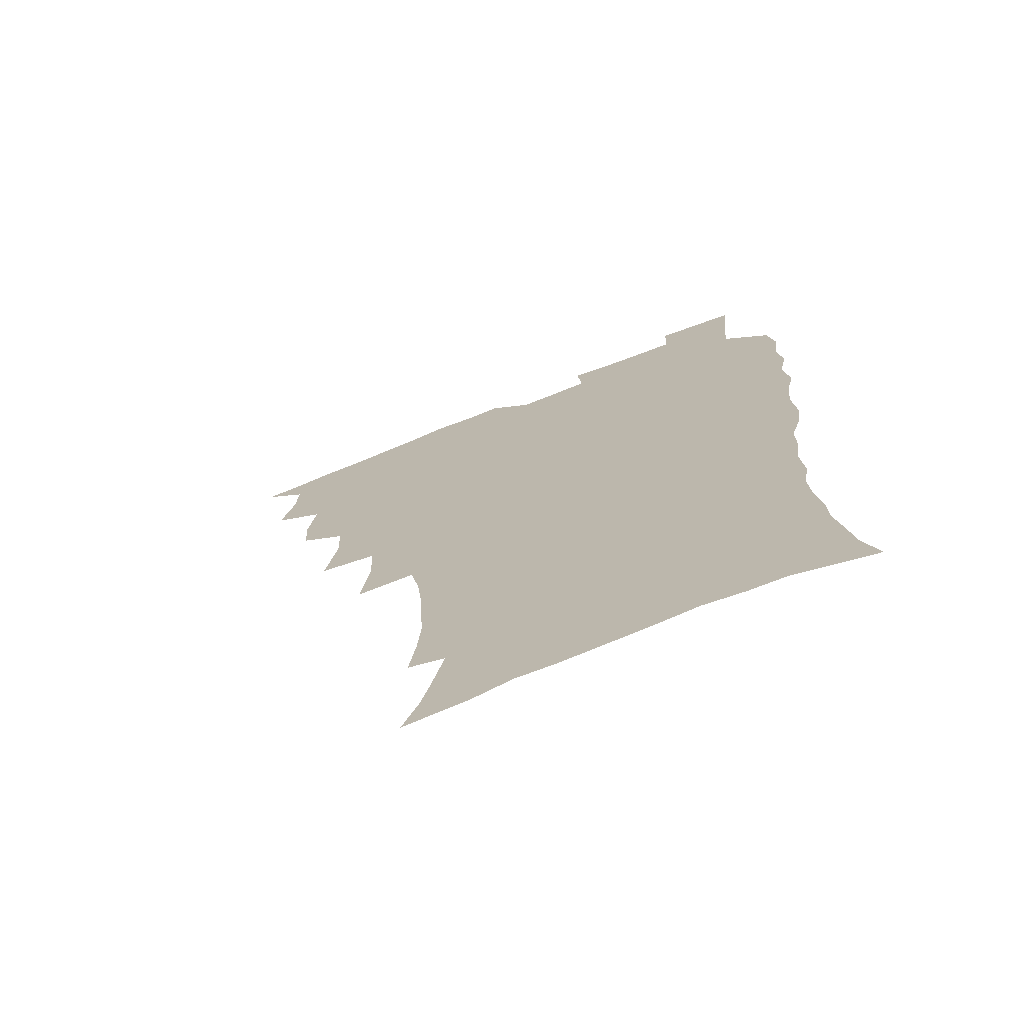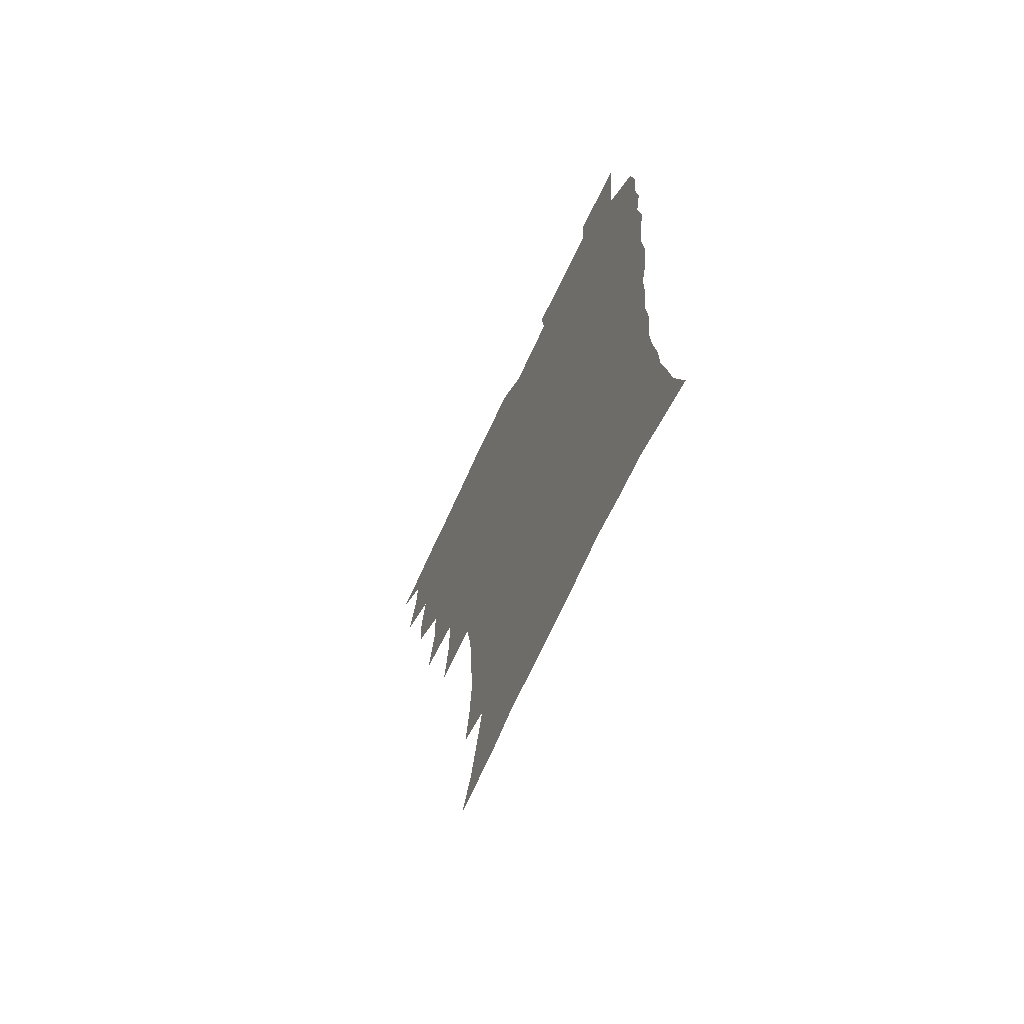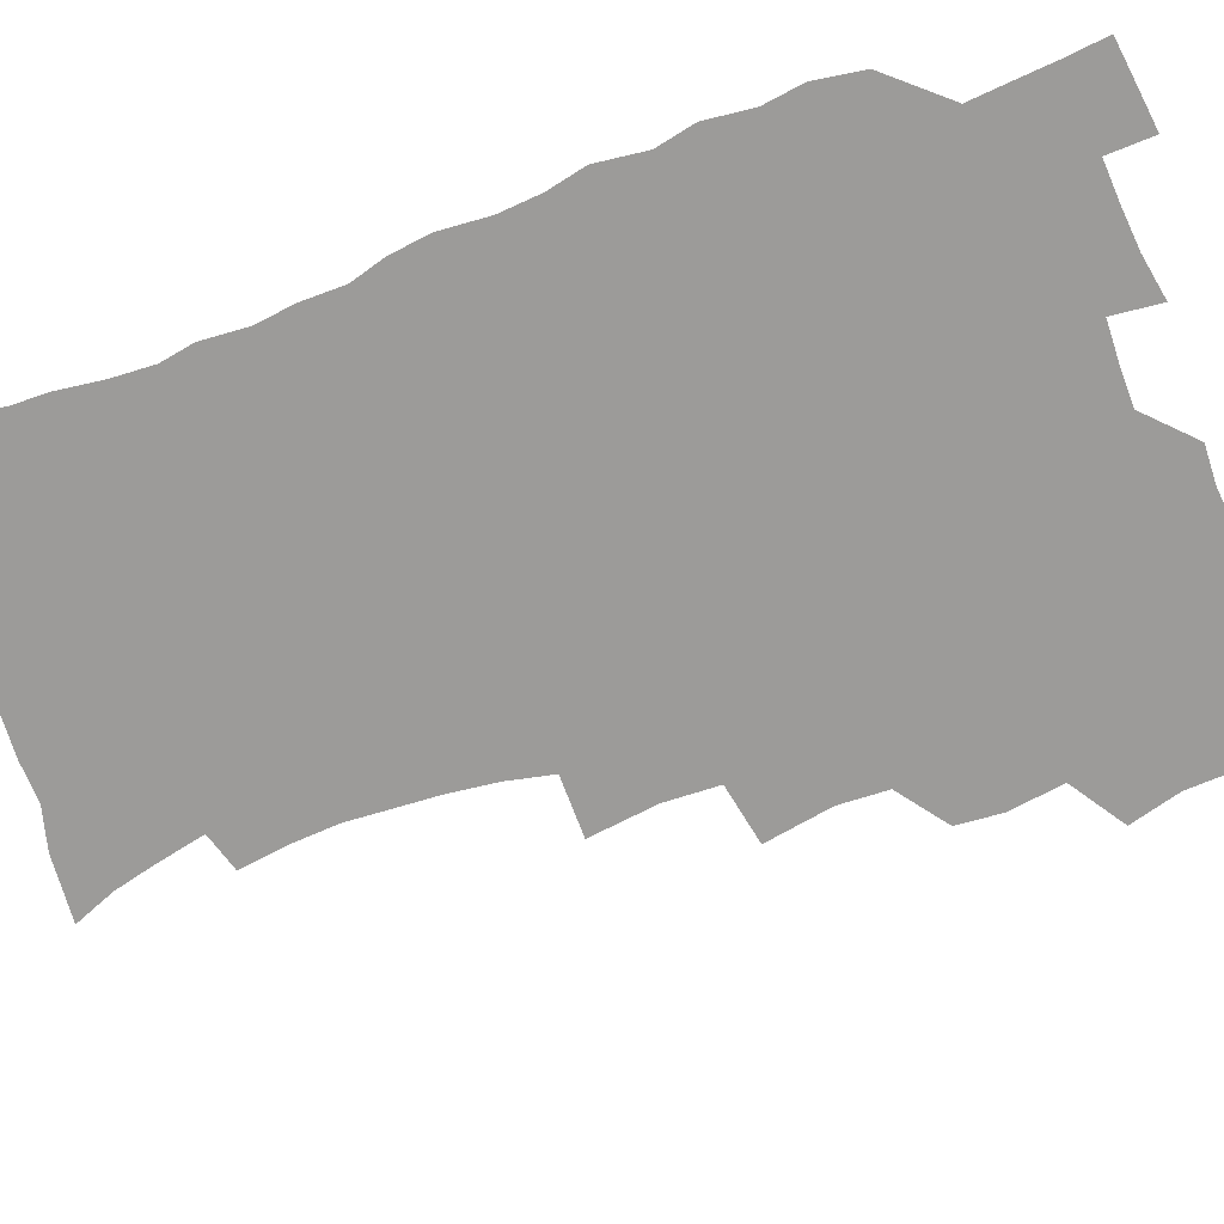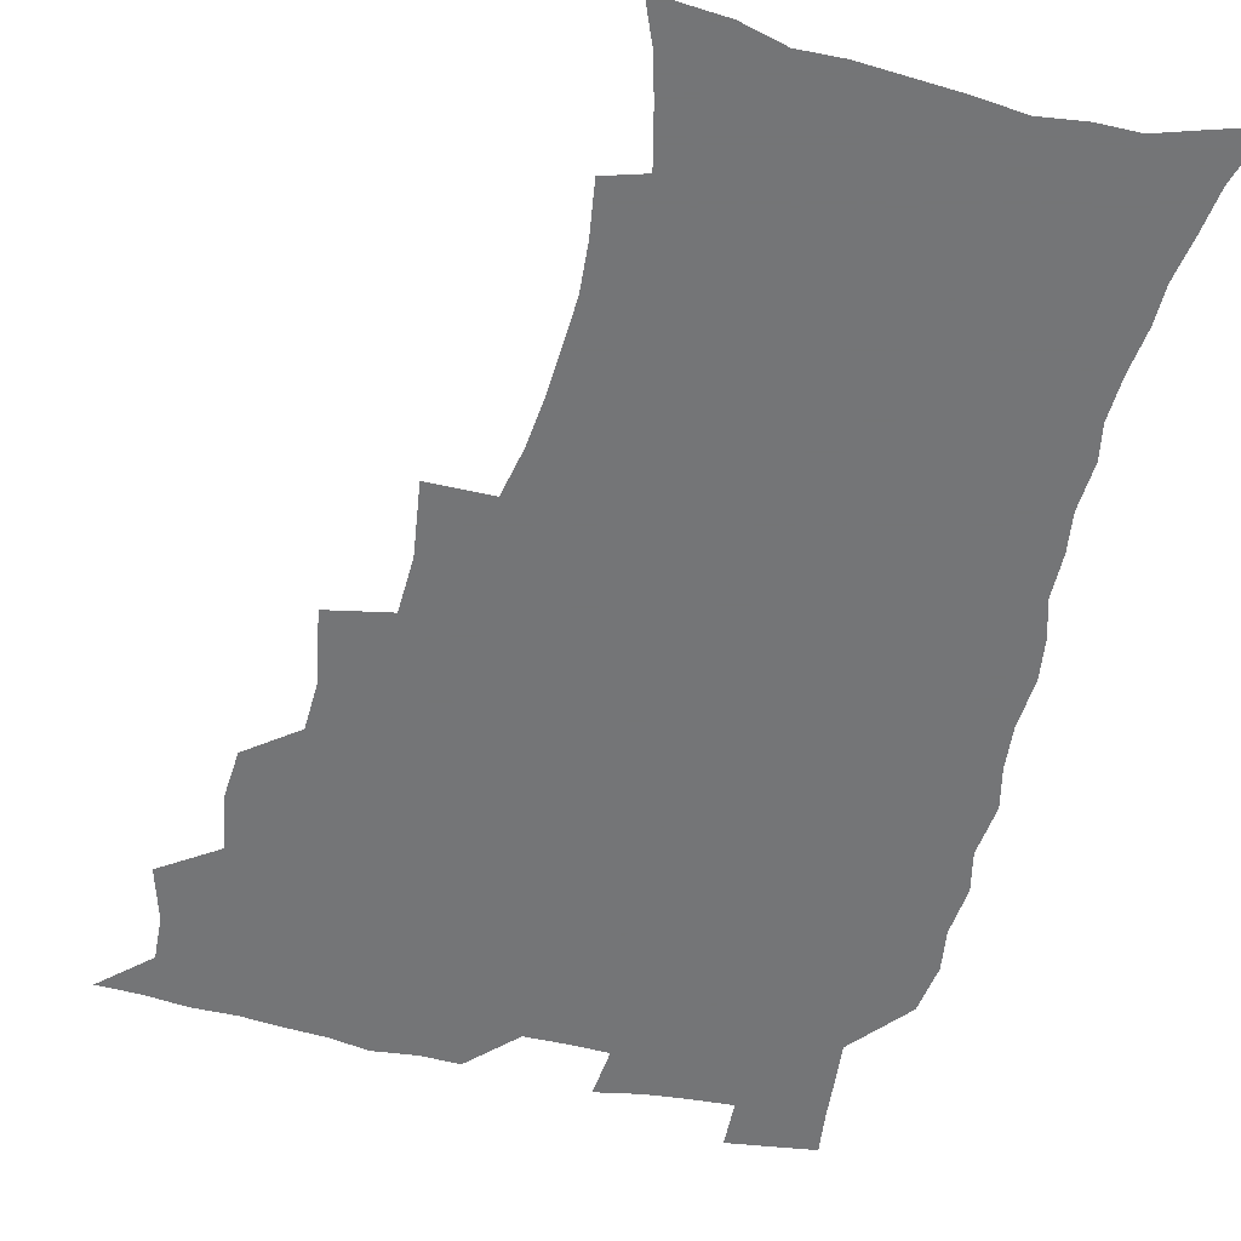
<metadata>
{"format":"obj","ext":"obj","renderer":"f3d","projection":"perspective","resolution":1024,"background":"white","views":[{"elev":-72.3,"azim":21.7,"up":"+Y"},{"elev":-69.1,"azim":65.2,"up":"+Y"},{"elev":-69.8,"azim":109.9,"up":"+Z"},{"elev":-56.4,"azim":-13.7,"up":"+Z"}]}
</metadata>
<code>
v 465.8 523.6 0
v 476.7 473.6 0
v 482.1 492.4 0
v 482.9 508 0
v 481.5 524 0
v 494.7 423.8 0
v 493.4 440.3 0
v 496.5 460.5 0
v 498.8 477.9 0
v 499.5 493.5 0
v 498.8 508.5 0
v 496.6 525.7 0
v 508.5 367.9 0
v 513 392.7 0
v 512.3 410.6 0
v 514.7 431 0
v 512.7 446.1 0
v 511.7 461.1 0
v 515.6 479.7 0
v 515.2 494.3 0
v 513.9 509.2 0
v 512.2 525.5 0
v 528.2 318.4 0
v 531.7 343.7 0
v 531 363.5 0
v 530.4 382.3 0
v 531.3 401.5 0
v 529.6 416.5 0
v 530.6 434.2 0
v 530.7 450.1 0
v 530.9 465.7 0
v 530.5 480.5 0
v 529.9 495.1 0
v 528.6 510.1 0
v 526.9 526.9 0
v 554.4 215.5 0
v 557 234.1 0
v 558.3 251.2 0
v 557.4 266 0
v 556.5 283.5 0
v 554.6 301.1 0
v 551 318.3 0
v 548.6 335.7 0
v 547.4 353.2 0
v 547.4 372.2 0
v 545.9 387.7 0
v 545.8 404.6 0
v 545.9 420.9 0
v 546.7 437.3 0
v 546.5 452.3 0
v 547.5 467.5 0
v 546.2 481.5 0
v 544.6 496 0
v 543.4 510.7 0
v 541.4 527.7 0
v 554.4 162.4 0
v 560.7 177.7 0
v 564.5 192.1 0
v 568.8 211.2 0
v 571.7 231 0
v 571 245.3 0
v 571.5 262.3 0
v 569.8 276.4 0
v 569.8 296.4 0
v 566.8 310.1 0
v 565.1 327.4 0
v 562.6 342.2 0
v 562.7 360.5 0
v 561.9 376.7 0
v 561.9 393.6 0
v 561.3 408.8 0
v 562.6 425.7 0
v 561.4 439.4 0
v 562.6 455.2 0
v 561.6 468.6 0
v 560.7 482.3 0
v 559.7 496.4 0
v 557.6 512.5 0
v 555.5 530.1 0
v 566.2 163.3 0
v 574.5 182.9 0
v 580 202.4 0
v 583.7 222.4 0
v 584.6 239.2 0
v 584.7 255.5 0
v 583.5 269.4 0
v 582.9 286.5 0
v 582 303.4 0
v 580.2 318.1 0
v 579.4 335.3 0
v 578.2 350.9 0
v 576.2 363.8 0
v 575.8 380.1 0
v 576.2 396.8 0
v 577 413.8 0
v 576.4 427.3 0
v 575.9 441.1 0
v 576.3 455.9 0
v 575.4 469.3 0
v 575.2 482.9 0
v 574.1 496.8 0
v 572 513.3 0
v 571 528.3 0
v 579.1 164.3 0
v 590.3 190.8 0
v 595.1 212 0
v 595.9 227.5 0
v 596.4 243.7 0
v 596.2 259.5 0
v 595.6 274.8 0
v 594.7 290.5 0
v 593.8 306.6 0
v 593.5 324.9 0
v 592 338.5 0
v 590.7 352.5 0
v 590.5 369 0
v 589.7 383.7 0
v 590 397.7 0
v 590.1 413.9 0
v 589.6 427.5 0
v 589.7 442 0
v 590.1 456.5 0
v 589.6 469.9 0
v 589.1 483.5 0
v 588 497.9 0
v 586.5 513.3 0
v 585.1 528.7 0
v 594.9 168.5 0
v 604.5 195.6 0
v 607.3 215.3 0
v 608.4 232.4 0
v 608.2 246.8 0
v 607.5 260.8 0
v 607.2 277.4 0
v 606.7 294.4 0
v 606 309.4 0
v 605.5 327.2 0
v 604.6 340.7 0
v 604.2 356.3 0
v 603.4 370.1 0
v 602.4 381.1 0
v 602.9 398.5 0
v 603.6 415.4 0
v 603.3 428.8 0
v 603.9 444 0
v 603.5 456.9 0
v 603.3 470.3 0
v 602.9 483.8 0
v 602.9 497.4 0
v 601.4 512.6 0
v 610.3 167.9 0
v 617.5 196.5 0
v 619.5 217.3 0
v 620 233.2 0
v 620 249.5 0
v 619.6 264.2 0
v 619.2 281.1 0
v 618.5 294.4 0
v 617.9 312.3 0
v 617.7 327.6 0
v 617.1 342.2 0
v 616.9 357.2 0
v 616.8 372.9 0
v 616.8 386.5 0
v 616.5 400.8 0
v 616.7 416.3 0
v 616.6 429.2 0
v 616.9 444 0
v 617.2 457.5 0
v 617.5 470.7 0
v 617.4 483.8 0
v 616.8 497.9 0
v 616 512.4 0
v 627.2 168.9 0
v 630.7 195.7 0
v 631.6 215.5 0
v 631.8 234.2 0
v 631.7 250.2 0
v 631.4 265.6 0
v 630.9 281.5 0
v 630.5 296.4 0
v 630.3 309.9 0
v 629.6 328.6 0
v 629.7 340.6 0
v 629.3 357.5 0
v 629.5 371.9 0
v 629.5 387.1 0
v 629.5 400.9 0
v 629.6 415.9 0
v 629.9 430 0
v 630.1 443.8 0
v 630.4 457.3 0
v 630.6 470.7 0
v 630.9 483.8 0
v 631.1 497.4 0
v 630.3 512.8 0
v 628.5 530.4 0
v 644.2 170 0
v 644.3 197.6 0
v 644 217.4 0
v 643.9 232.7 0
v 643.6 248.8 0
v 643.2 265.3 0
v 642.7 281.3 0
v 642.2 298.9 0
v 642.2 311.3 0
v 641.7 328.4 0
v 641.9 342.2 0
v 642 356.4 0
v 642.2 371.4 0
v 642.3 386.1 0
v 642.5 400.4 0
v 642.7 414.8 0
v 643 429.4 0
v 643.3 443.2 0
v 643.8 456.5 0
v 644.2 470 0
v 644.7 483.6 0
v 645.1 497.3 0
v 645.2 511.6 0
v 644.7 527.4 0
v 661 171.8 0
v 657.9 196.5 0
v 656.6 215 0
v 655.7 232.5 0
v 656.3 245.5 0
v 654.8 264.8 0
v 655.5 277.4 0
v 654.2 296.1 0
v 654 311.6 0
v 654.1 326.3 0
v 654 341.8 0
v 654.2 355.8 0
v 655.5 368.8 0
v 655.7 383.5 0
v 655.8 398.3 0
v 656.2 412.2 0
v 655.9 428.9 0
v 656.2 442.9 0
v 657.1 456.3 0
v 657.7 469.9 0
v 658.4 483.2 0
v 659.1 496.8 0
v 659.5 511 0
v 659.7 525.9 0
v 677 169.7 0
v 671.7 194.3 0
v 670.1 211.4 0
v 669.3 227.3 0
v 668.2 244.5 0
v 667.4 260.9 0
v 667.2 276.2 0
v 666 294.2 0
v 666.3 308.5 0
v 667.9 321.1 0
v 667.3 337.7 0
v 668.5 350.8 0
v 668.1 367.3 0
v 668.4 382.4 0
v 668.9 396.8 0
v 668.8 412.3 0
v 670.4 425.4 0
v 671.4 439.2 0
v 671 454.6 0
v 671.4 468.7 0
v 672.4 482.2 0
v 673 496.2 0
v 673.9 510.5 0
v 674.7 525 0
v 675.3 541.7 0
v 691.6 169.6 0
v 685.4 191.7 0
v 683.6 207.7 0
v 681.7 224.9 0
v 681.3 239.7 0
v 679.6 257.6 0
v 679 273.8 0
v 679 289 0
v 680.3 302.4 0
v 679.6 319.6 0
v 680.7 333.4 0
v 680.7 349.1 0
v 681.6 363.4 0
v 682.1 378.4 0
v 683.5 392.3 0
v 683.9 407.4 0
v 685.5 421.2 0
v 684.7 437.7 0
v 686.2 451.3 0
v 686 466.5 0
v 685.9 481.6 0
v 687 495.3 0
v 688.4 509.3 0
v 689.6 524 0
v 690.5 539.8 0
v 707.5 164.5 0
v 700.5 186.3 0
v 697.3 203.3 0
v 696.3 218.1 0
v 694.2 235.2 0
v 693.5 250.6 0
v 692.8 266.5 0
v 693.1 281.6 0
v 692.9 297.4 0
v 692.8 313.4 0
v 695.1 326.5 0
v 696.3 341.1 0
v 695.3 358.1 0
v 698.9 370.5 0
v 698.8 386.5 0
v 698 403.3 0
v 700.3 417 0
v 699.9 433.2 0
v 701 447.8 0
v 701.1 463.2 0
v 700.4 478.9 0
v 702 492.9 0
v 703.3 507.8 0
v 704.5 522.8 0
v 706.3 537.6 0
v 722.6 160 0
v 716.8 179.1 0
v 714.8 193.9 0
v 712.1 209.6 0
v 711.9 223.2 0
v 709.8 239.6 0
v 709.1 255 0
v 711.3 267.4 0
v 710.2 284.5 0
v 712.1 298.5 0
v 712.3 314.7 0
v 716.1 327.4 0
v 718 342.3 0
v 716.8 360.2 0
v 718.1 375.6 0
v 721.2 389.8 0
v 719.1 408.2 0
v 722.2 422.4 0
v 720.3 439.9 0
v 722.4 454.4 0
v 719.8 472.1 0
f 4 5 1
f 8 9 2
f 2 9 3
f 9 10 3
f 3 10 4
f 10 11 4
f 4 11 5
f 11 12 5
f 15 16 6
f 6 16 7
f 16 17 7
f 7 17 8
f 17 18 8
f 8 18 9
f 18 19 9
f 9 19 10
f 19 20 10
f 10 20 11
f 20 21 11
f 11 21 12
f 21 22 12
f 25 26 13
f 13 26 14
f 26 27 14
f 14 27 15
f 27 28 15
f 15 28 16
f 28 29 16
f 16 29 17
f 29 30 17
f 17 30 18
f 30 31 18
f 18 31 19
f 31 32 19
f 19 32 20
f 32 33 20
f 20 33 21
f 33 34 21
f 21 34 22
f 34 35 22
f 42 43 23
f 23 43 24
f 43 44 24
f 24 44 25
f 44 45 25
f 25 45 26
f 45 46 26
f 26 46 27
f 46 47 27
f 27 47 28
f 47 48 28
f 28 48 29
f 48 49 29
f 29 49 30
f 49 50 30
f 30 50 31
f 50 51 31
f 31 51 32
f 51 52 32
f 32 52 33
f 52 53 33
f 33 53 34
f 53 54 34
f 34 54 35
f 54 55 35
f 59 60 36
f 36 60 37
f 60 61 37
f 37 61 38
f 61 62 38
f 38 62 39
f 62 63 39
f 39 63 40
f 63 64 40
f 40 64 41
f 64 65 41
f 41 65 42
f 65 66 42
f 42 66 43
f 66 67 43
f 43 67 44
f 67 68 44
f 44 68 45
f 68 69 45
f 45 69 46
f 69 70 46
f 46 70 47
f 70 71 47
f 47 71 48
f 71 72 48
f 48 72 49
f 72 73 49
f 49 73 50
f 73 74 50
f 50 74 51
f 74 75 51
f 51 75 52
f 75 76 52
f 52 76 53
f 76 77 53
f 53 77 54
f 77 78 54
f 54 78 55
f 78 79 55
f 56 80 57
f 80 81 57
f 57 81 58
f 81 82 58
f 58 82 59
f 82 83 59
f 59 83 60
f 83 84 60
f 60 84 61
f 84 85 61
f 61 85 62
f 85 86 62
f 62 86 63
f 86 87 63
f 63 87 64
f 87 88 64
f 64 88 65
f 88 89 65
f 65 89 66
f 89 90 66
f 66 90 67
f 90 91 67
f 67 91 68
f 91 92 68
f 68 92 69
f 92 93 69
f 69 93 70
f 93 94 70
f 70 94 71
f 94 95 71
f 71 95 72
f 95 96 72
f 72 96 73
f 96 97 73
f 73 97 74
f 97 98 74
f 74 98 75
f 98 99 75
f 75 99 76
f 99 100 76
f 76 100 77
f 100 101 77
f 77 101 78
f 101 102 78
f 78 102 79
f 102 103 79
f 80 104 81
f 104 105 81
f 81 105 82
f 105 106 82
f 82 106 83
f 106 107 83
f 83 107 84
f 107 108 84
f 84 108 85
f 108 109 85
f 85 109 86
f 109 110 86
f 86 110 87
f 110 111 87
f 87 111 88
f 111 112 88
f 88 112 89
f 112 113 89
f 89 113 90
f 113 114 90
f 90 114 91
f 114 115 91
f 91 115 92
f 115 116 92
f 92 116 93
f 116 117 93
f 93 117 94
f 117 118 94
f 94 118 95
f 118 119 95
f 95 119 96
f 119 120 96
f 96 120 97
f 120 121 97
f 97 121 98
f 121 122 98
f 98 122 99
f 122 123 99
f 99 123 100
f 123 124 100
f 100 124 101
f 124 125 101
f 101 125 102
f 125 126 102
f 102 126 103
f 126 127 103
f 104 128 105
f 128 129 105
f 105 129 106
f 129 130 106
f 106 130 107
f 130 131 107
f 107 131 108
f 131 132 108
f 108 132 109
f 132 133 109
f 109 133 110
f 133 134 110
f 110 134 111
f 134 135 111
f 111 135 112
f 135 136 112
f 112 136 113
f 136 137 113
f 113 137 114
f 137 138 114
f 114 138 115
f 138 139 115
f 115 139 116
f 139 140 116
f 116 140 117
f 140 141 117
f 117 141 118
f 141 142 118
f 118 142 119
f 142 143 119
f 119 143 120
f 143 144 120
f 120 144 121
f 144 145 121
f 121 145 122
f 145 146 122
f 122 146 123
f 146 147 123
f 123 147 124
f 147 148 124
f 124 148 125
f 148 149 125
f 125 149 126
f 149 150 126
f 126 150 127
f 128 151 129
f 151 152 129
f 129 152 130
f 152 153 130
f 130 153 131
f 153 154 131
f 131 154 132
f 154 155 132
f 132 155 133
f 155 156 133
f 133 156 134
f 156 157 134
f 134 157 135
f 157 158 135
f 135 158 136
f 158 159 136
f 136 159 137
f 159 160 137
f 137 160 138
f 160 161 138
f 138 161 139
f 161 162 139
f 139 162 140
f 162 163 140
f 140 163 141
f 163 164 141
f 141 164 142
f 164 165 142
f 142 165 143
f 165 166 143
f 143 166 144
f 166 167 144
f 144 167 145
f 167 168 145
f 145 168 146
f 168 169 146
f 146 169 147
f 169 170 147
f 147 170 148
f 170 171 148
f 148 171 149
f 171 172 149
f 149 172 150
f 172 173 150
f 151 174 152
f 174 175 152
f 152 175 153
f 175 176 153
f 153 176 154
f 176 177 154
f 154 177 155
f 177 178 155
f 155 178 156
f 178 179 156
f 156 179 157
f 179 180 157
f 157 180 158
f 180 181 158
f 158 181 159
f 181 182 159
f 159 182 160
f 182 183 160
f 160 183 161
f 183 184 161
f 161 184 162
f 184 185 162
f 162 185 163
f 185 186 163
f 163 186 164
f 186 187 164
f 164 187 165
f 187 188 165
f 165 188 166
f 188 189 166
f 166 189 167
f 189 190 167
f 167 190 168
f 190 191 168
f 168 191 169
f 191 192 169
f 169 192 170
f 192 193 170
f 170 193 171
f 193 194 171
f 171 194 172
f 194 195 172
f 172 195 173
f 195 196 173
f 174 198 175
f 198 199 175
f 175 199 176
f 199 200 176
f 176 200 177
f 200 201 177
f 177 201 178
f 201 202 178
f 178 202 179
f 202 203 179
f 179 203 180
f 203 204 180
f 180 204 181
f 204 205 181
f 181 205 182
f 205 206 182
f 182 206 183
f 206 207 183
f 183 207 184
f 207 208 184
f 184 208 185
f 208 209 185
f 185 209 186
f 209 210 186
f 186 210 187
f 210 211 187
f 187 211 188
f 211 212 188
f 188 212 189
f 212 213 189
f 189 213 190
f 213 214 190
f 190 214 191
f 214 215 191
f 191 215 192
f 215 216 192
f 192 216 193
f 216 217 193
f 193 217 194
f 217 218 194
f 194 218 195
f 218 219 195
f 195 219 196
f 219 220 196
f 196 220 197
f 220 221 197
f 198 222 199
f 222 223 199
f 199 223 200
f 223 224 200
f 200 224 201
f 224 225 201
f 201 225 202
f 225 226 202
f 202 226 203
f 226 227 203
f 203 227 204
f 227 228 204
f 204 228 205
f 228 229 205
f 205 229 206
f 229 230 206
f 206 230 207
f 230 231 207
f 207 231 208
f 231 232 208
f 208 232 209
f 232 233 209
f 209 233 210
f 233 234 210
f 210 234 211
f 234 235 211
f 211 235 212
f 235 236 212
f 212 236 213
f 236 237 213
f 213 237 214
f 237 238 214
f 214 238 215
f 238 239 215
f 215 239 216
f 239 240 216
f 216 240 217
f 240 241 217
f 217 241 218
f 241 242 218
f 218 242 219
f 242 243 219
f 219 243 220
f 243 244 220
f 220 244 221
f 244 245 221
f 222 246 223
f 246 247 223
f 223 247 224
f 247 248 224
f 224 248 225
f 248 249 225
f 225 249 226
f 249 250 226
f 226 250 227
f 250 251 227
f 227 251 228
f 251 252 228
f 228 252 229
f 252 253 229
f 229 253 230
f 253 254 230
f 230 254 231
f 254 255 231
f 231 255 232
f 255 256 232
f 232 256 233
f 256 257 233
f 233 257 234
f 257 258 234
f 234 258 235
f 258 259 235
f 235 259 236
f 259 260 236
f 236 260 237
f 260 261 237
f 237 261 238
f 261 262 238
f 238 262 239
f 262 263 239
f 239 263 240
f 263 264 240
f 240 264 241
f 264 265 241
f 241 265 242
f 265 266 242
f 242 266 243
f 266 267 243
f 243 267 244
f 267 268 244
f 244 268 245
f 268 269 245
f 246 271 247
f 271 272 247
f 247 272 248
f 272 273 248
f 248 273 249
f 273 274 249
f 249 274 250
f 274 275 250
f 250 275 251
f 275 276 251
f 251 276 252
f 276 277 252
f 252 277 253
f 277 278 253
f 253 278 254
f 278 279 254
f 254 279 255
f 279 280 255
f 255 280 256
f 280 281 256
f 256 281 257
f 281 282 257
f 257 282 258
f 282 283 258
f 258 283 259
f 283 284 259
f 259 284 260
f 284 285 260
f 260 285 261
f 285 286 261
f 261 286 262
f 286 287 262
f 262 287 263
f 287 288 263
f 263 288 264
f 288 289 264
f 264 289 265
f 289 290 265
f 265 290 266
f 290 291 266
f 266 291 267
f 291 292 267
f 267 292 268
f 292 293 268
f 268 293 269
f 293 294 269
f 269 294 270
f 294 295 270
f 271 296 272
f 296 297 272
f 272 297 273
f 297 298 273
f 273 298 274
f 298 299 274
f 274 299 275
f 299 300 275
f 275 300 276
f 300 301 276
f 276 301 277
f 301 302 277
f 277 302 278
f 302 303 278
f 278 303 279
f 303 304 279
f 279 304 280
f 304 305 280
f 280 305 281
f 305 306 281
f 281 306 282
f 306 307 282
f 282 307 283
f 307 308 283
f 283 308 284
f 308 309 284
f 284 309 285
f 309 310 285
f 285 310 286
f 310 311 286
f 286 311 287
f 311 312 287
f 287 312 288
f 312 313 288
f 288 313 289
f 313 314 289
f 289 314 290
f 314 315 290
f 290 315 291
f 315 316 291
f 291 316 292
f 316 317 292
f 292 317 293
f 317 318 293
f 293 318 294
f 318 319 294
f 294 319 295
f 319 320 295
f 296 321 297
f 321 322 297
f 297 322 298
f 322 323 298
f 298 323 299
f 323 324 299
f 299 324 300
f 324 325 300
f 300 325 301
f 325 326 301
f 301 326 302
f 326 327 302
f 302 327 303
f 327 328 303
f 303 328 304
f 328 329 304
f 304 329 305
f 329 330 305
f 305 330 306
f 330 331 306
f 306 331 307
f 331 332 307
f 307 332 308
f 332 333 308
f 308 333 309
f 333 334 309
f 309 334 310
f 334 335 310
f 310 335 311
f 335 336 311
f 311 336 312
f 336 337 312
f 312 337 313
f 337 338 313
f 313 338 314
f 338 339 314
f 314 339 315
f 339 340 315
f 315 340 316
f 340 341 316
f 316 341 317

</code>
